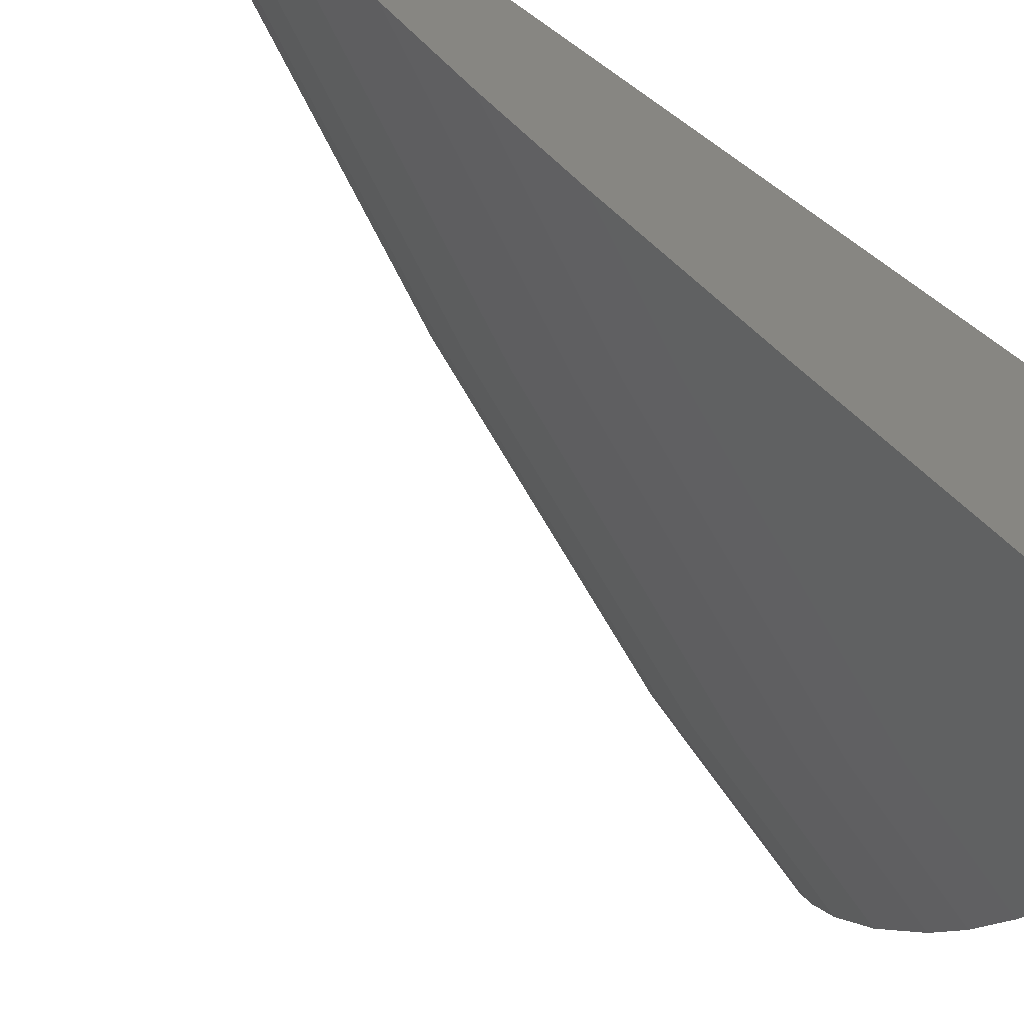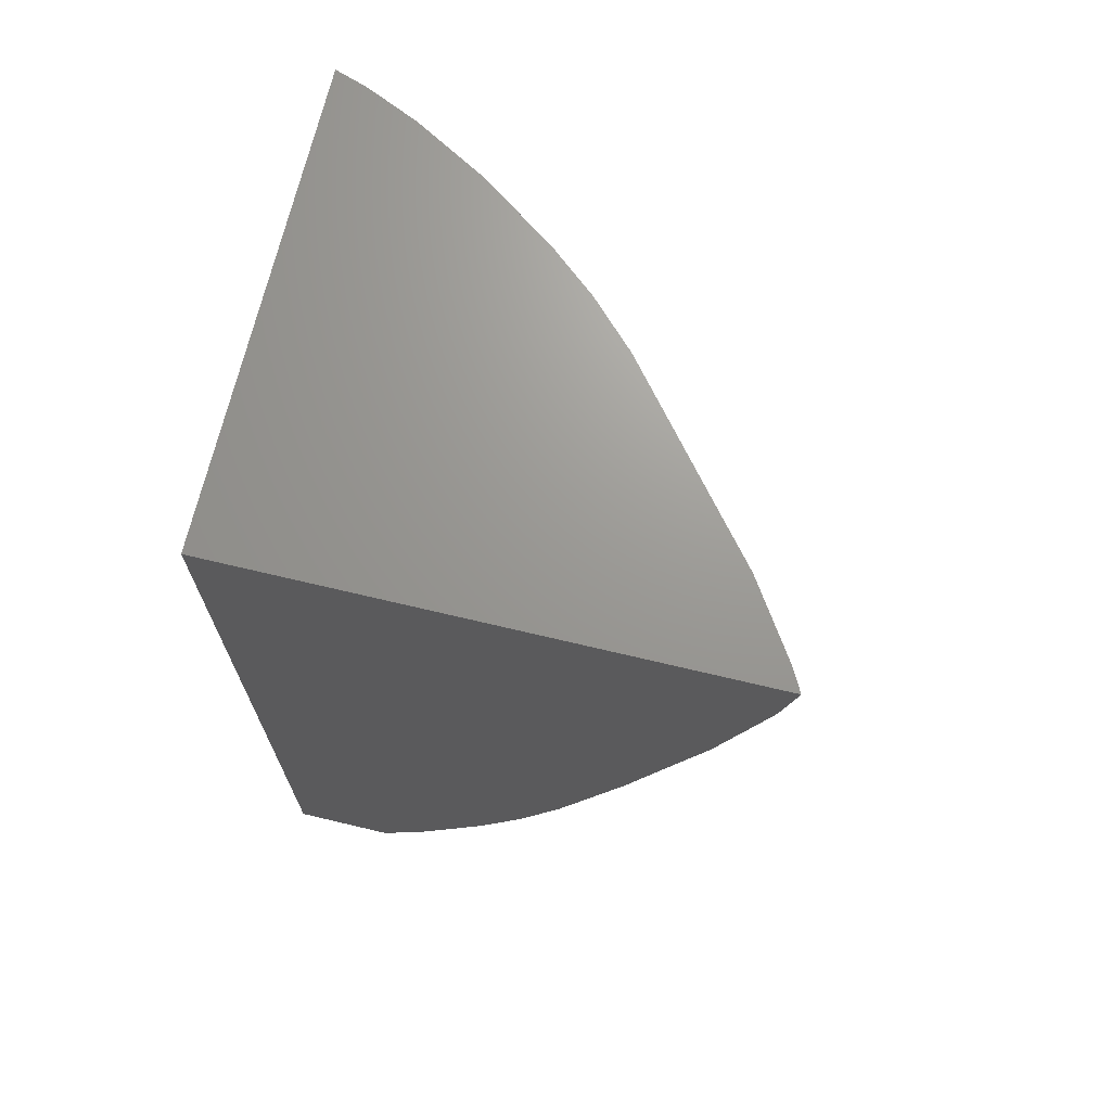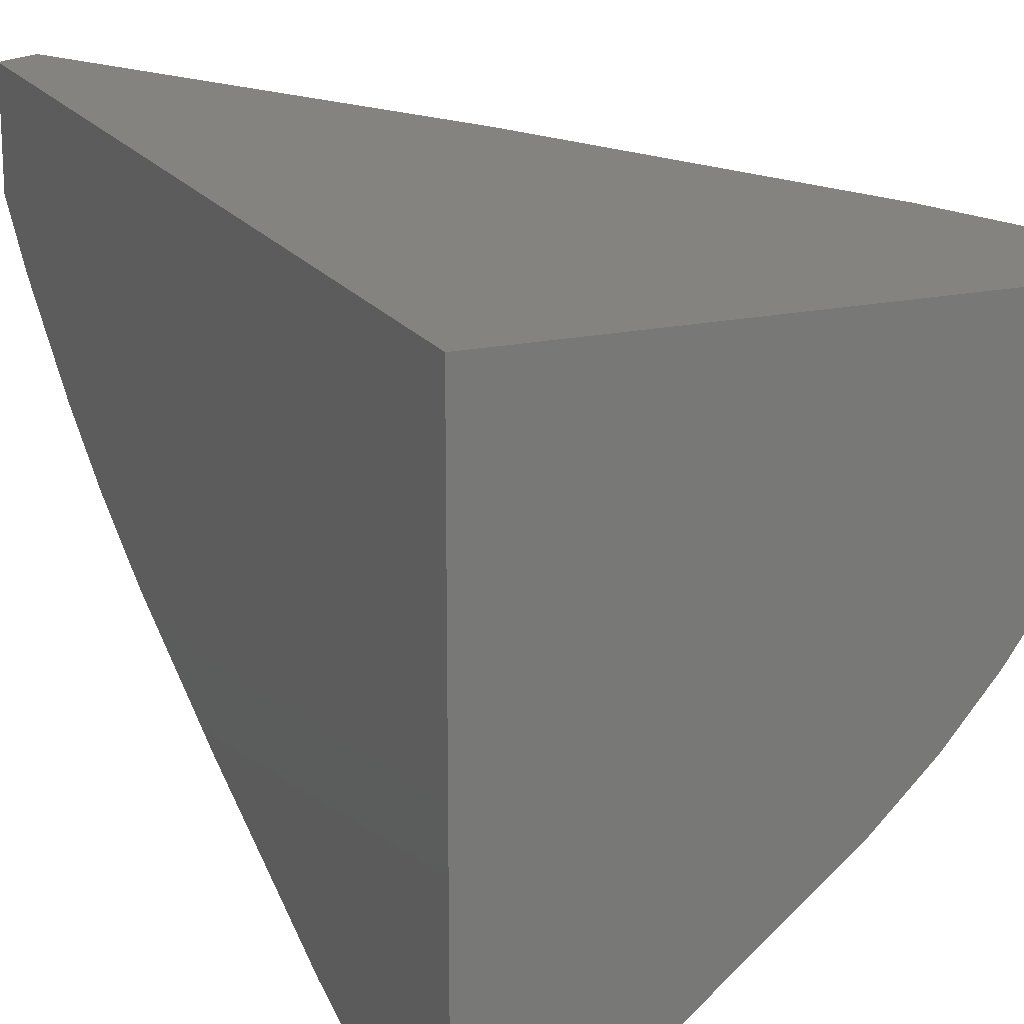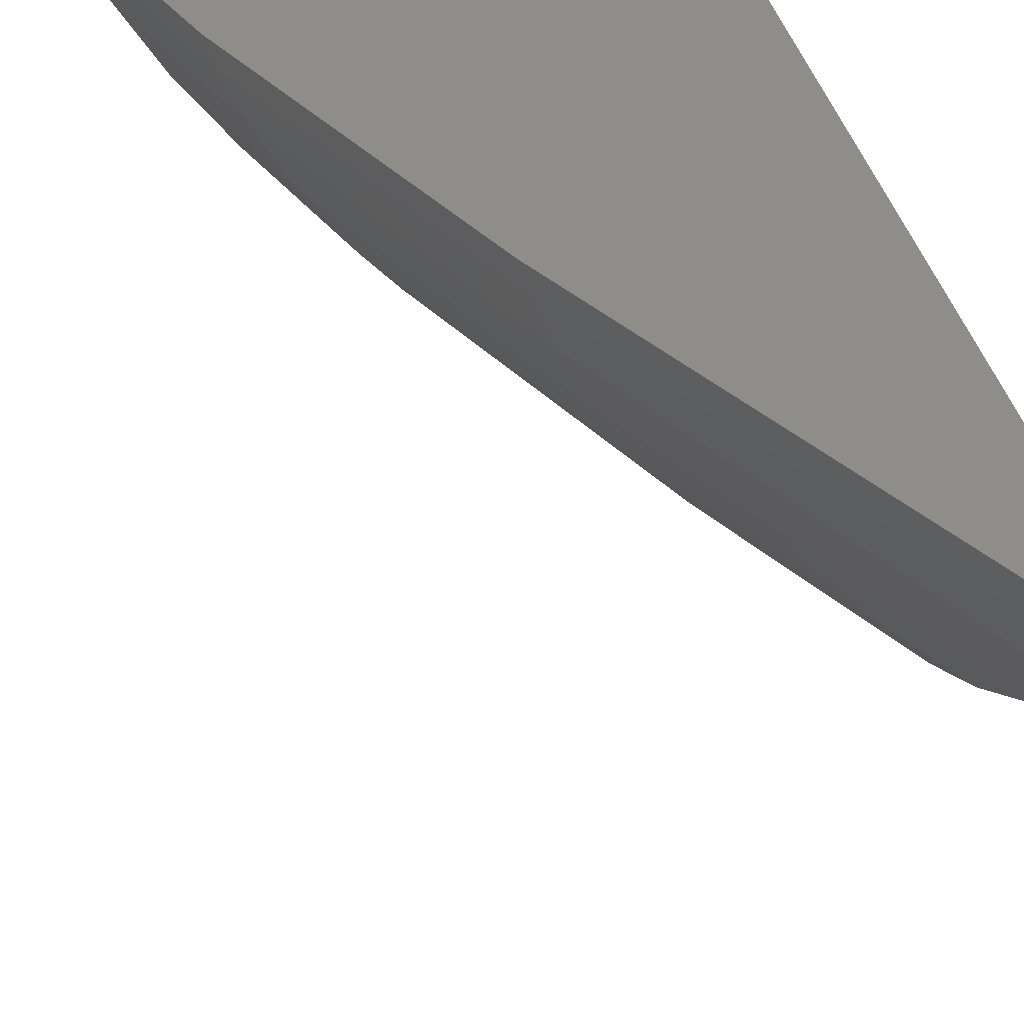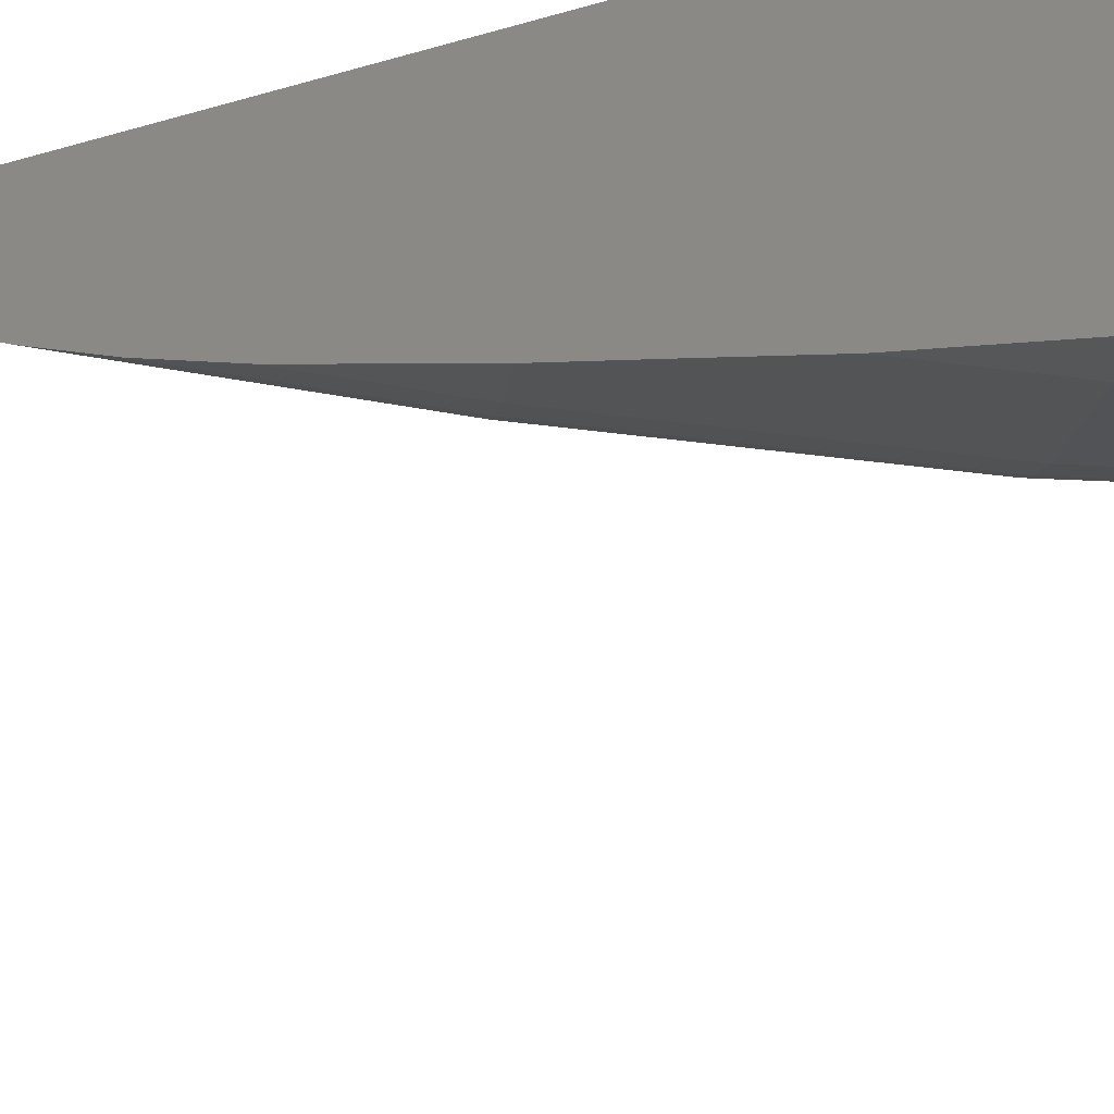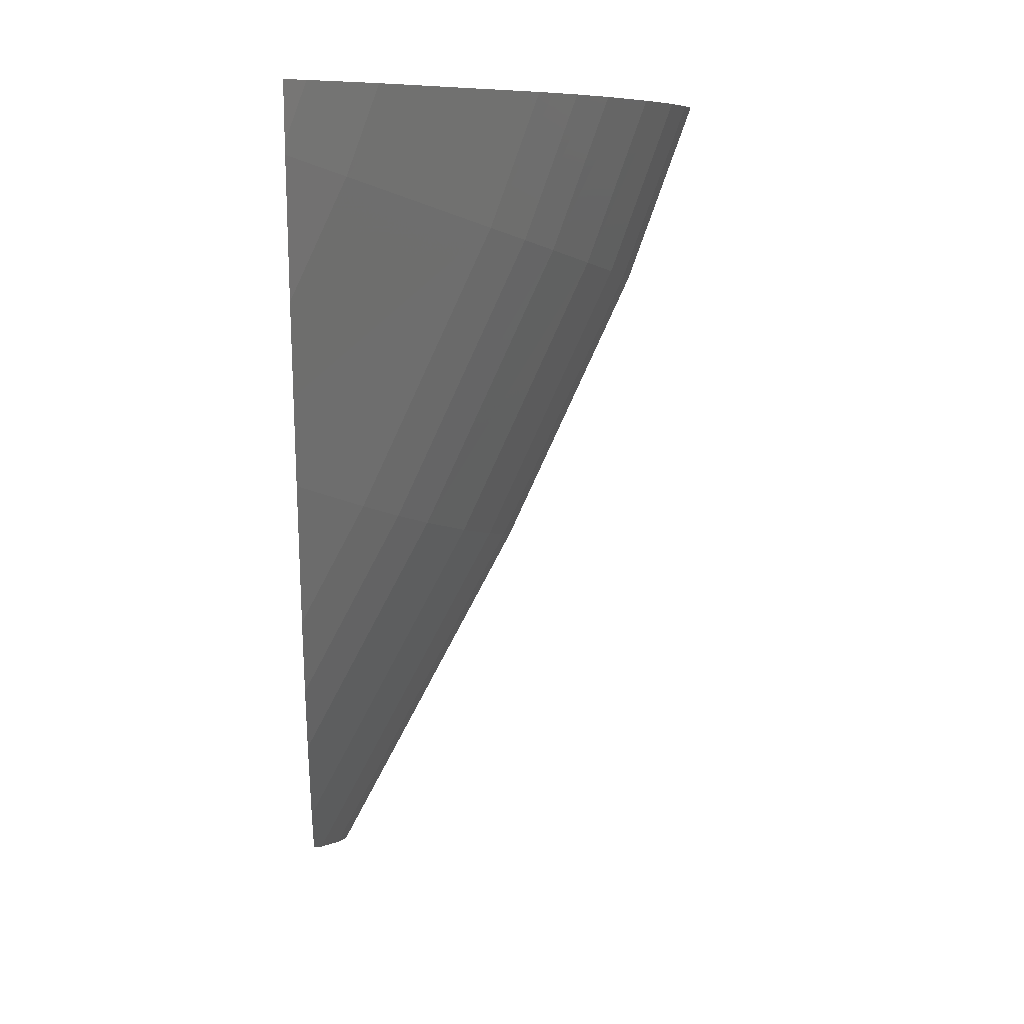
<metadata>
{"format":"stl","ext":"stl","renderer":"f3d","projection":"perspective","resolution":1024,"background":"white","views":[{"elev":-65.4,"azim":54.1,"up":"+Z"},{"elev":69.7,"azim":103.4,"up":"+Y"},{"elev":18.2,"azim":156.8,"up":"+Z"},{"elev":38.6,"azim":-13.5,"up":"+Z"},{"elev":-51.6,"azim":107.1,"up":"+Z"},{"elev":8.7,"azim":176.6,"up":"+Y"}]}
</metadata>
<code>
# stl→obj: 64 verts, 124 faces
v 18.67 -122.5 -7.667
v 18.67 -124 -20.22
v 18.67 -122.5 -20.52
v 18.67 -124.1 -20.2
v 18.67 -124.3 -20.15
v 18.67 -126.7 -19.41
v 18.67 -127.9 -19.07
v 18.67 -130.4 -18.14
v 18.67 -132.8 -17.24
v 18.67 -135.2 -16.29
v 18.67 -136.9 -15.59
v 18.67 -138.1 -14.98
v 18.67 -139.1 -14.49
v 18.67 -139.9 -14.02
v 18.67 -145.1 -7.667
v 18.67 -141 -13.33
v 18.67 -141.7 -12.85
v 18.67 -143.6 -11.49
v 18.67 -145.1 -8.243
v 18.67 -143.8 -11.32
v 18.67 -145.1 -9.247
v 18.67 -145.1 -10.23
v 12.68 -136.2 -7.667
v 18.48 -145.2 -7.667
v 18.25 -145.3 -7.667
v 18.03 -145.5 -7.667
v 17.82 -145.6 -7.667
v 17.78 -145.6 -7.667
v 17.75 -145.6 -7.667
v 12.45 -135.7 -7.667
v 8.91 -128 -7.667
v 8.75 -127.7 -7.667
v 6.875 -122.5 -7.667
v 7.014 -122.5 -8.068
v 7.159 -122.5 -8.488
v 7.466 -122.5 -9.161
v 7.745 -122.5 -9.776
v 8.284 -122.5 -10.71
v 8.732 -122.5 -11.49
v 9.483 -122.5 -12.55
v 10.03 -122.5 -13.33
v 10.62 -122.5 -14.03
v 11.01 -122.5 -14.49
v 11.72 -122.5 -15.19
v 12.12 -122.5 -15.59
v 15.27 -122.5 -18.16
v 16.37 -122.5 -19.07
v 17.79 -122.5 -20
v 18.12 -122.5 -20.22
v 9.004 -127.6 -8.488
v 9.527 -127.4 -9.776
v 10.41 -127.1 -11.49
v 11.57 -126.7 -13.33
v 12.43 -126.4 -14.49
v 13.43 -126.1 -15.59
v 17.21 -124.8 -19.07
v 12.69 -135.6 -8.488
v 13.2 -135.4 -9.776
v 14.04 -135 -11.49
v 15.15 -134.5 -13.33
v 15.99 -134.1 -14.49
v 16.94 -133.6 -15.59
v 17.98 -145.5 -8.488
v 18.46 -145.2 -9.776
f 1 2 3
f 1 4 2
f 1 5 4
f 1 6 5
f 1 7 6
f 1 8 7
f 1 9 8
f 1 10 9
f 1 11 10
f 1 12 11
f 1 13 12
f 1 14 13
f 15 14 1
f 14 15 16
f 16 15 17
f 17 15 18
f 19 18 15
f 18 19 20
f 21 20 19
f 20 21 22
f 23 15 1
f 15 23 24
f 24 23 25
f 25 23 26
f 26 23 27
f 27 23 28
f 28 23 29
f 1 30 23
f 1 31 30
f 1 32 31
f 32 1 33
f 1 34 33
f 1 35 34
f 1 36 35
f 1 37 36
f 1 38 37
f 1 39 38
f 1 40 39
f 1 41 40
f 1 42 41
f 1 43 42
f 1 44 43
f 1 45 44
f 1 46 45
f 1 47 46
f 1 48 47
f 3 48 1
f 48 3 49
f 50 34 35
f 50 33 34
f 33 50 32
f 51 36 37
f 51 35 36
f 35 51 50
f 52 38 39
f 52 37 38
f 37 52 51
f 53 40 41
f 53 39 40
f 39 53 52
f 54 42 43
f 54 41 42
f 41 54 53
f 55 44 45
f 54 44 55
f 44 54 43
f 56 46 47
f 55 46 56
f 46 55 45
f 48 2 4
f 2 48 49
f 56 4 5
f 4 56 48
f 48 56 47
f 2 49 3
f 50 31 32
f 31 50 57
f 30 31 57
f 58 50 51
f 57 50 58
f 59 51 52
f 58 51 59
f 60 52 53
f 59 52 60
f 61 53 54
f 60 53 61
f 62 54 55
f 61 54 62
f 55 7 8
f 7 55 56
f 62 8 9
f 8 62 55
f 6 56 5
f 7 56 6
f 57 23 30
f 23 57 63
f 29 23 63
f 64 57 58
f 63 57 64
f 18 58 59
f 58 18 20
f 64 20 22
f 20 64 58
f 16 59 60
f 59 16 17
f 18 59 17
f 13 60 61
f 60 13 14
f 16 60 14
f 61 11 12
f 11 61 62
f 13 61 12
f 10 62 9
f 11 62 10
f 26 27 64
f 26 21 25
f 64 21 26
f 21 64 22
f 25 19 24
f 19 25 21
f 15 24 19
f 28 29 63
f 63 27 28
f 27 63 64

</code>
